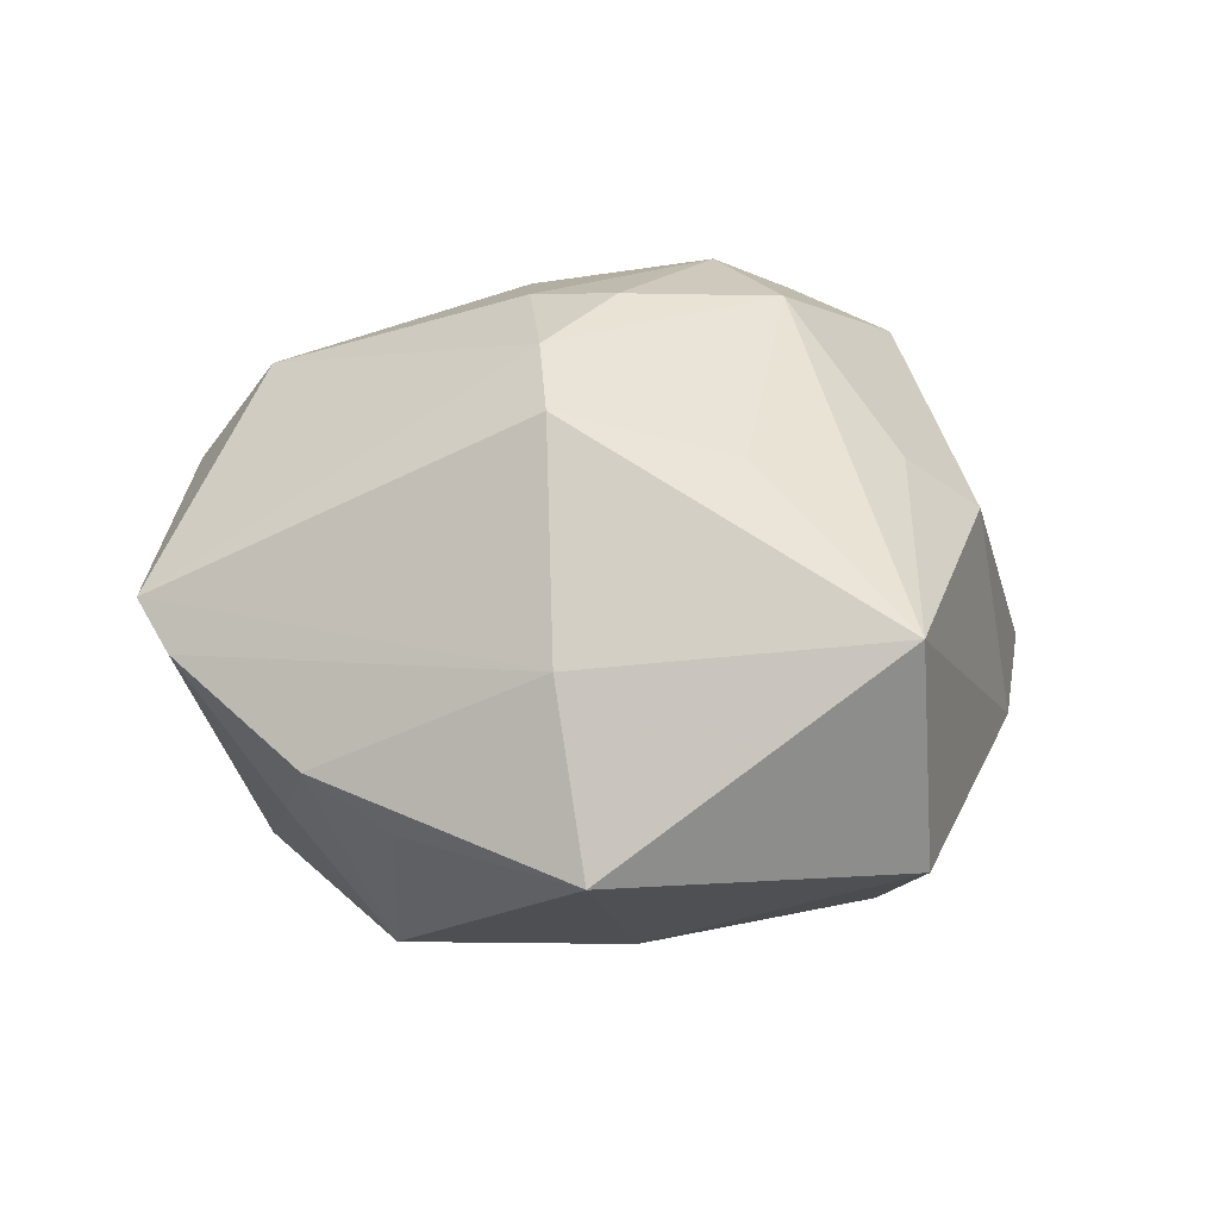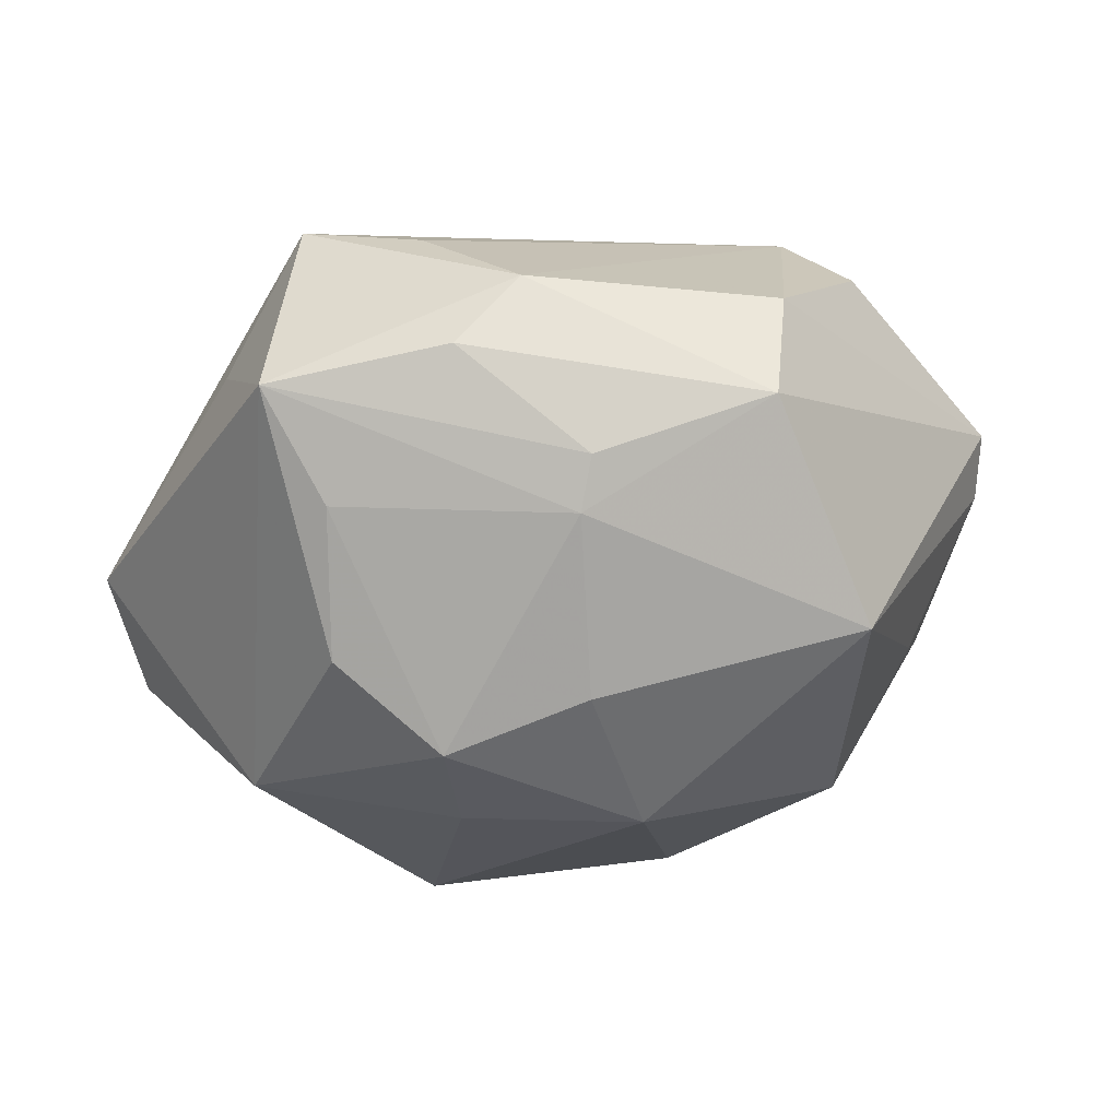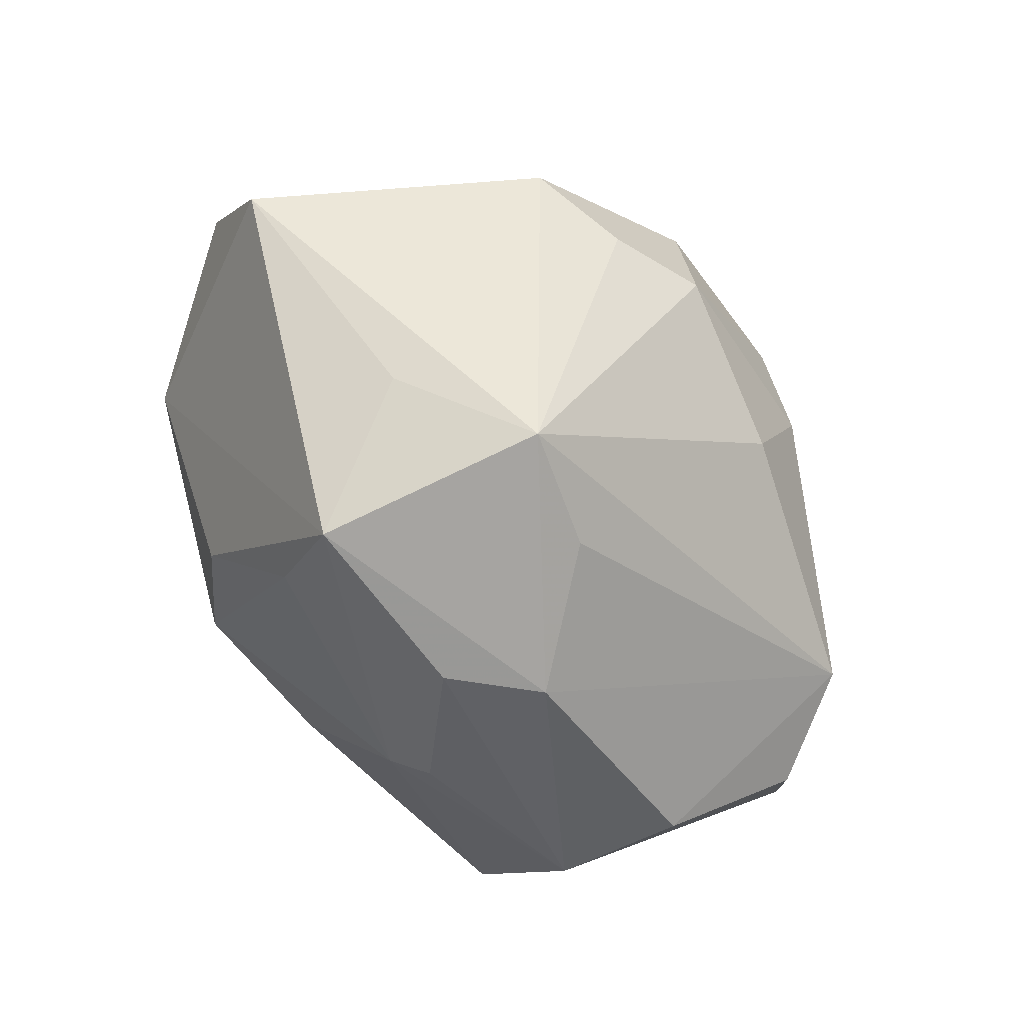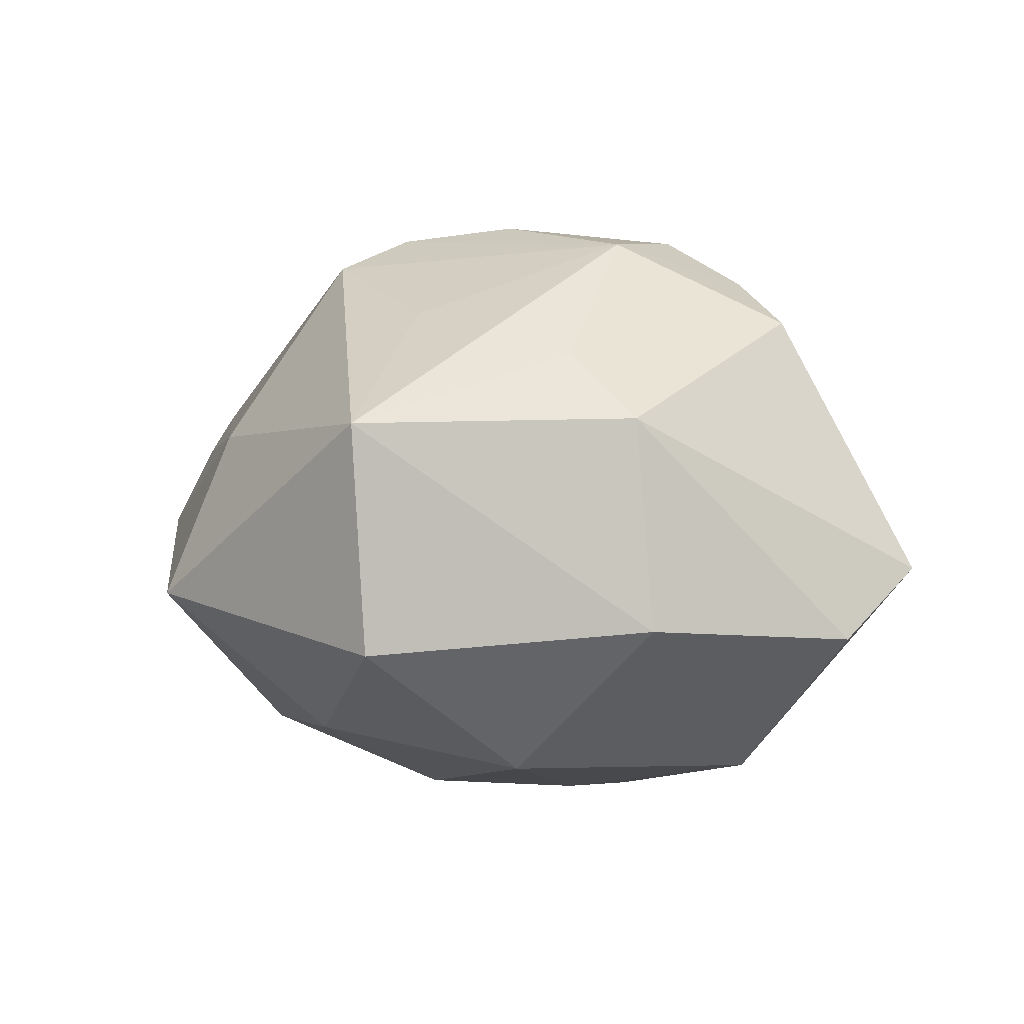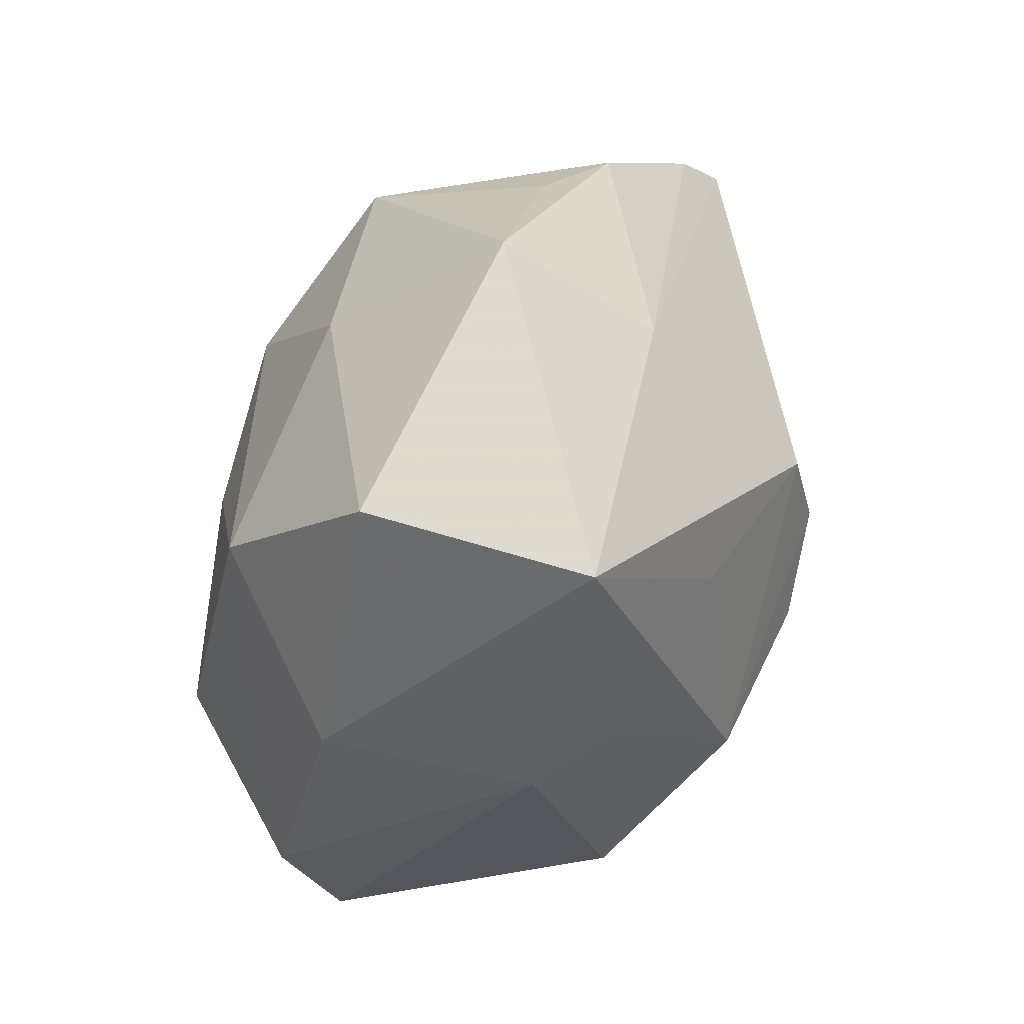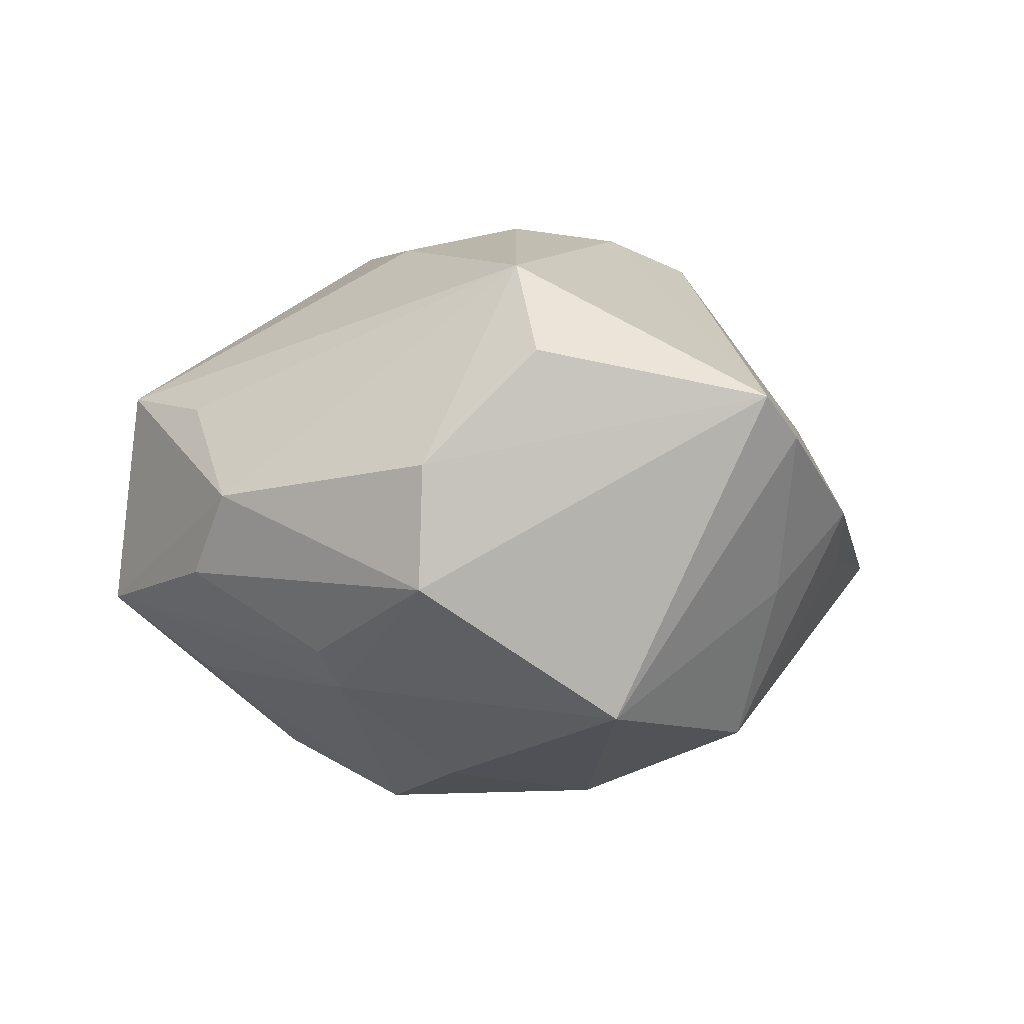
<metadata>
{"format":"obj","ext":"obj","renderer":"f3d","projection":"perspective","resolution":1024,"background":"white","views":[{"elev":25.4,"azim":164.0,"up":"+Z"},{"elev":-42.6,"azim":15.7,"up":"+Z"},{"elev":-74.0,"azim":-58.7,"up":"+Y"},{"elev":7.4,"azim":-138.6,"up":"+Z"},{"elev":72.4,"azim":-69.5,"up":"+Y"},{"elev":-5.1,"azim":58.8,"up":"+Z"}]}
</metadata>
<code>
v 0.00705 -0.00263 0.03
v -0.04159 -0.01186 -0.002807
v -0.03149 0.01726 -0.006538
v 0.03283 0.01179 -0.009292
v 0.02615 0.02478 -0.005689
v 0.02795 -0.02576 -0.01008
v -0.01544 -0.0379 -0.009032
v -0.02275 -0.02953 0.002314
v 0.02398 0.01338 -0.02319
v 0.0328 0.0203 -0.001225
v 0.0415 0.00759 0.004749
v -0.0201 -0.01149 0.02504
v -0.002229 -0.03491 0.009446
v 0.01355 0.03832 -0.005121
v -0.02847 -0.007311 0.02144
v -0.02833 -0.001578 -0.02323
v -0.01522 0.0392 -0.007771
v -0.02068 0.01649 0.0191
v 0.01181 -0.02802 -0.01534
v -0.02819 0.01584 0.01331
v 0.01066 0.01627 0.02665
v 0.005272 0.02465 -0.01986
v 0.009066 0.008205 0.02943
v 0.02923 -0.02614 0.00137
v -0.01365 0.0392 0.01356
v 0.009855 -0.02457 -0.01873
v -0.01197 -0.009891 0.02917
v -0.004932 0.02114 0.02265
v -0.01193 -0.02893 -0.01629
v 0.0433 0.002769 0.008126
v -0.009161 0.002708 -0.02779
v 0.03451 -0.01708 0.01206
v -0.01457 0.001967 0.0293
v -0.01796 0.02124 -0.02112
v 0.01377 0.02951 0.009828
v 0.03155 -0.006443 -0.02186
v -0.01324 -0.03687 0.01164
v 0.007377 0.005956 -0.02929
v -0.007094 -0.00911 -0.02995
v -0.01495 -0.01749 -0.02403
v 0.02784 -0.0152 0.02129
v -0.04069 -0.001774 -0.008775
v 0.006776 -0.0101 -0.02733
v 0.004011 -0.01396 0.02697
v 0.0003327 0.001592 0.03083
v 0.001777 -0.0366 -0.007345
v 0.007795 -0.03648 -0.0002287
f 17 25 14
f 14 22 17
f 17 22 34
f 17 34 3
f 3 25 17
f 37 44 27
f 28 21 25
f 37 47 13
f 41 44 37
f 37 13 41
f 24 32 41
f 41 47 24
f 41 13 47
f 4 11 36
f 14 25 35
f 25 21 35
f 36 11 30
f 30 32 24
f 30 41 32
f 30 35 21
f 11 35 30
f 34 22 38
f 43 26 39
f 36 26 43
f 39 38 43
f 43 38 36
f 24 47 6
f 6 47 46
f 6 26 36
f 6 30 24
f 36 30 6
f 15 2 37
f 33 27 45
f 33 28 25
f 21 28 33
f 42 16 2
f 3 34 42
f 34 16 42
f 37 2 8
f 2 16 7
f 7 8 2
f 37 8 7
f 7 47 37
f 46 47 7
f 23 33 45
f 21 33 23
f 23 30 21
f 41 30 23
f 11 4 10
f 14 35 10
f 10 35 11
f 31 38 39
f 34 38 31
f 39 16 31
f 31 16 34
f 19 6 46
f 26 6 19
f 46 7 19
f 19 7 26
f 37 27 12
f 12 15 37
f 27 33 12
f 12 33 15
f 20 25 3
f 15 33 20
f 2 15 20
f 3 42 20
f 20 42 2
f 40 16 39
f 40 7 16
f 1 23 45
f 41 23 1
f 44 41 1
f 45 27 1
f 1 27 44
f 9 38 22
f 9 22 14
f 36 38 9
f 9 4 36
f 9 10 4
f 18 33 25
f 25 20 18
f 18 20 33
f 26 7 29
f 7 40 29
f 39 26 29
f 29 40 39
f 14 10 5
f 5 9 14
f 10 9 5

</code>
